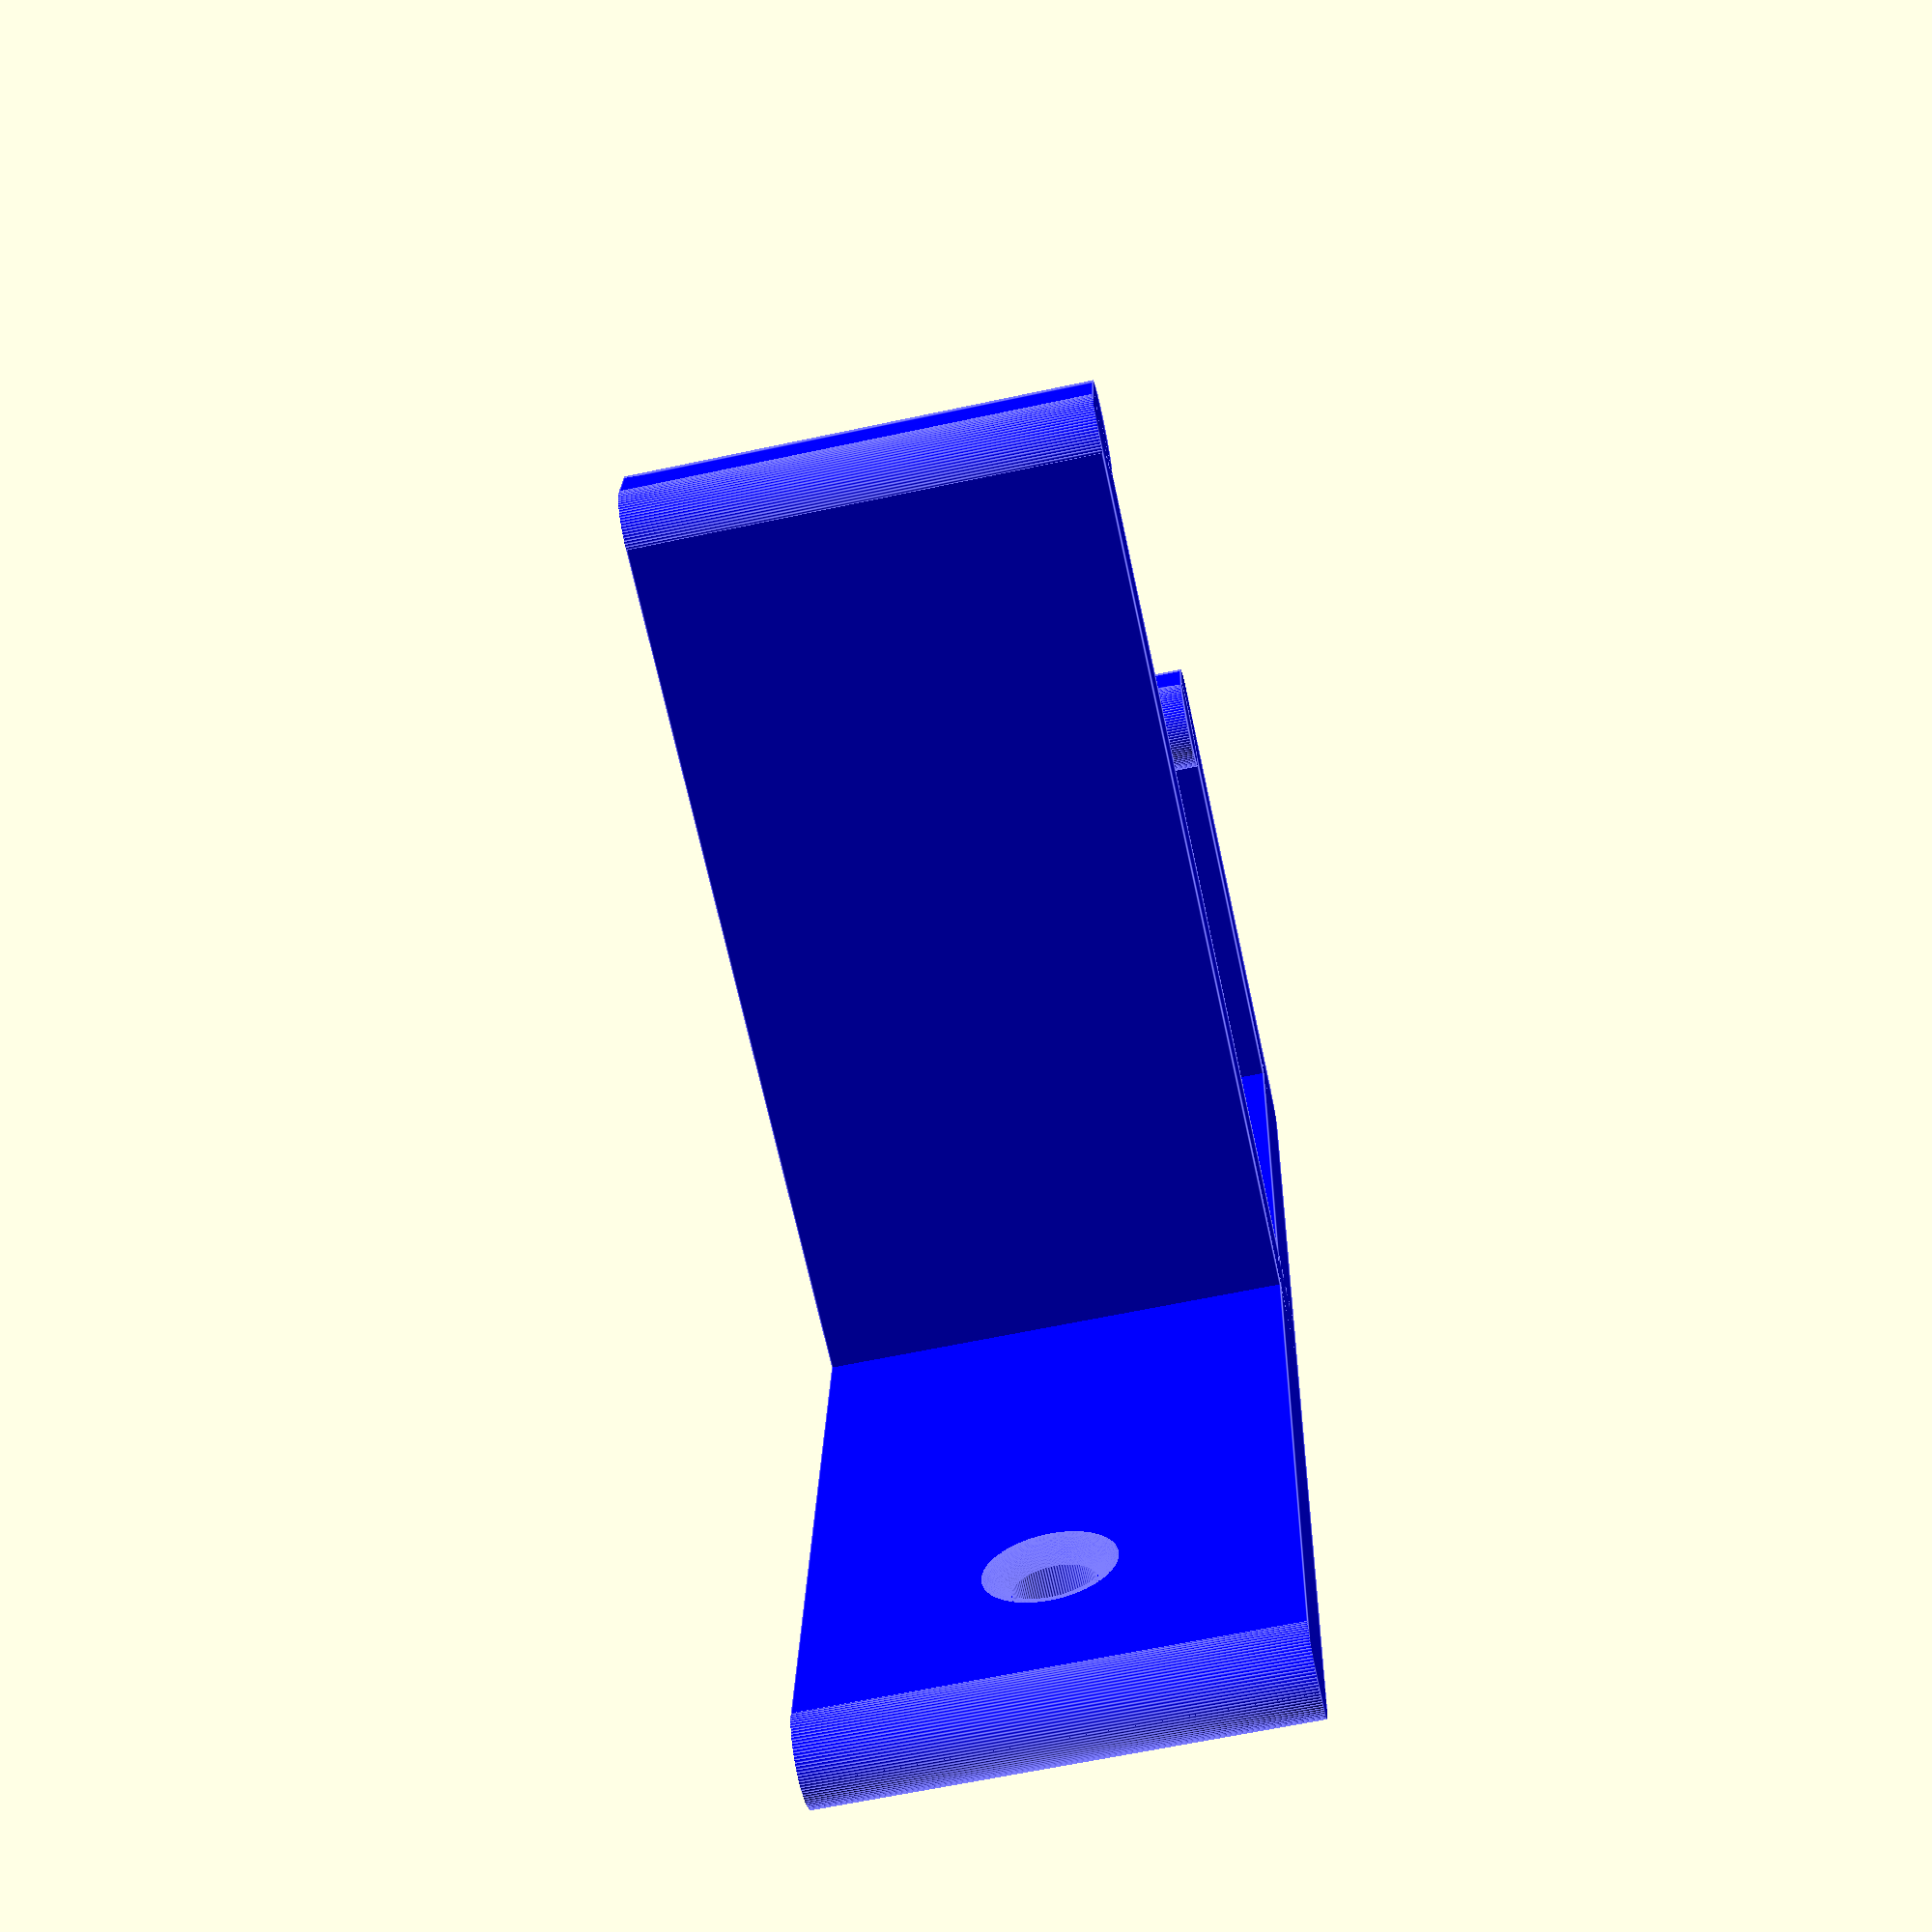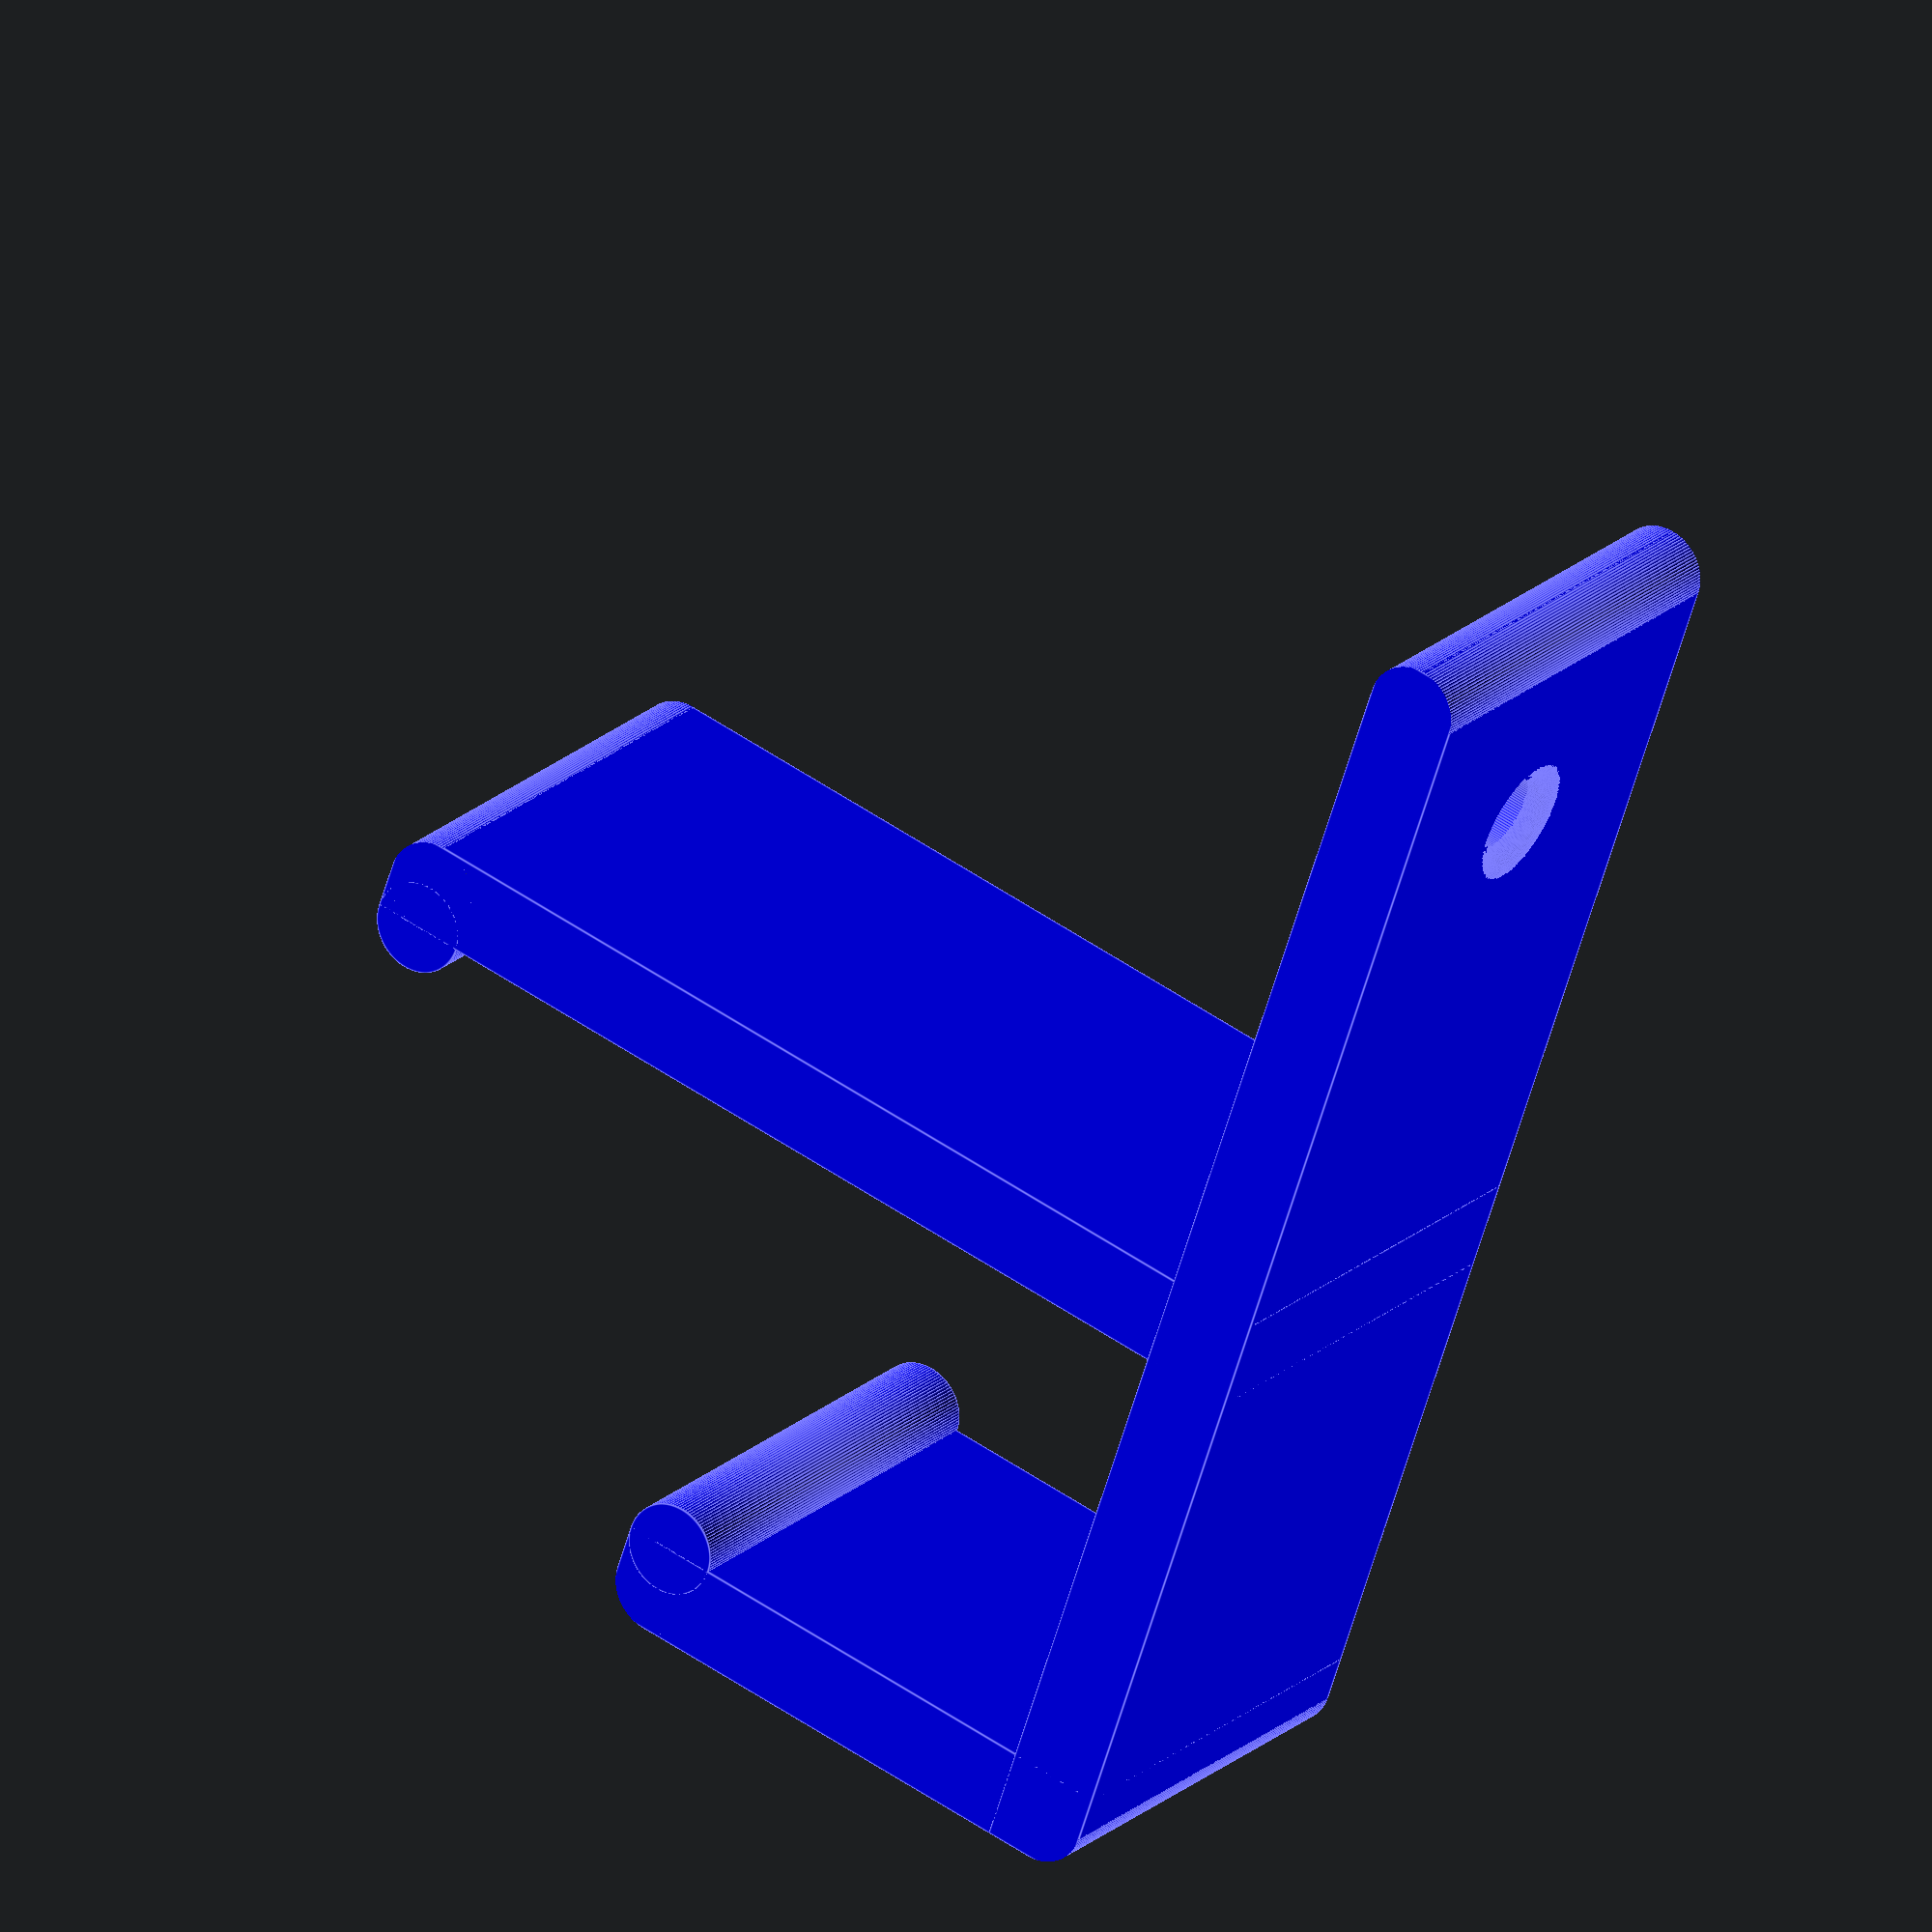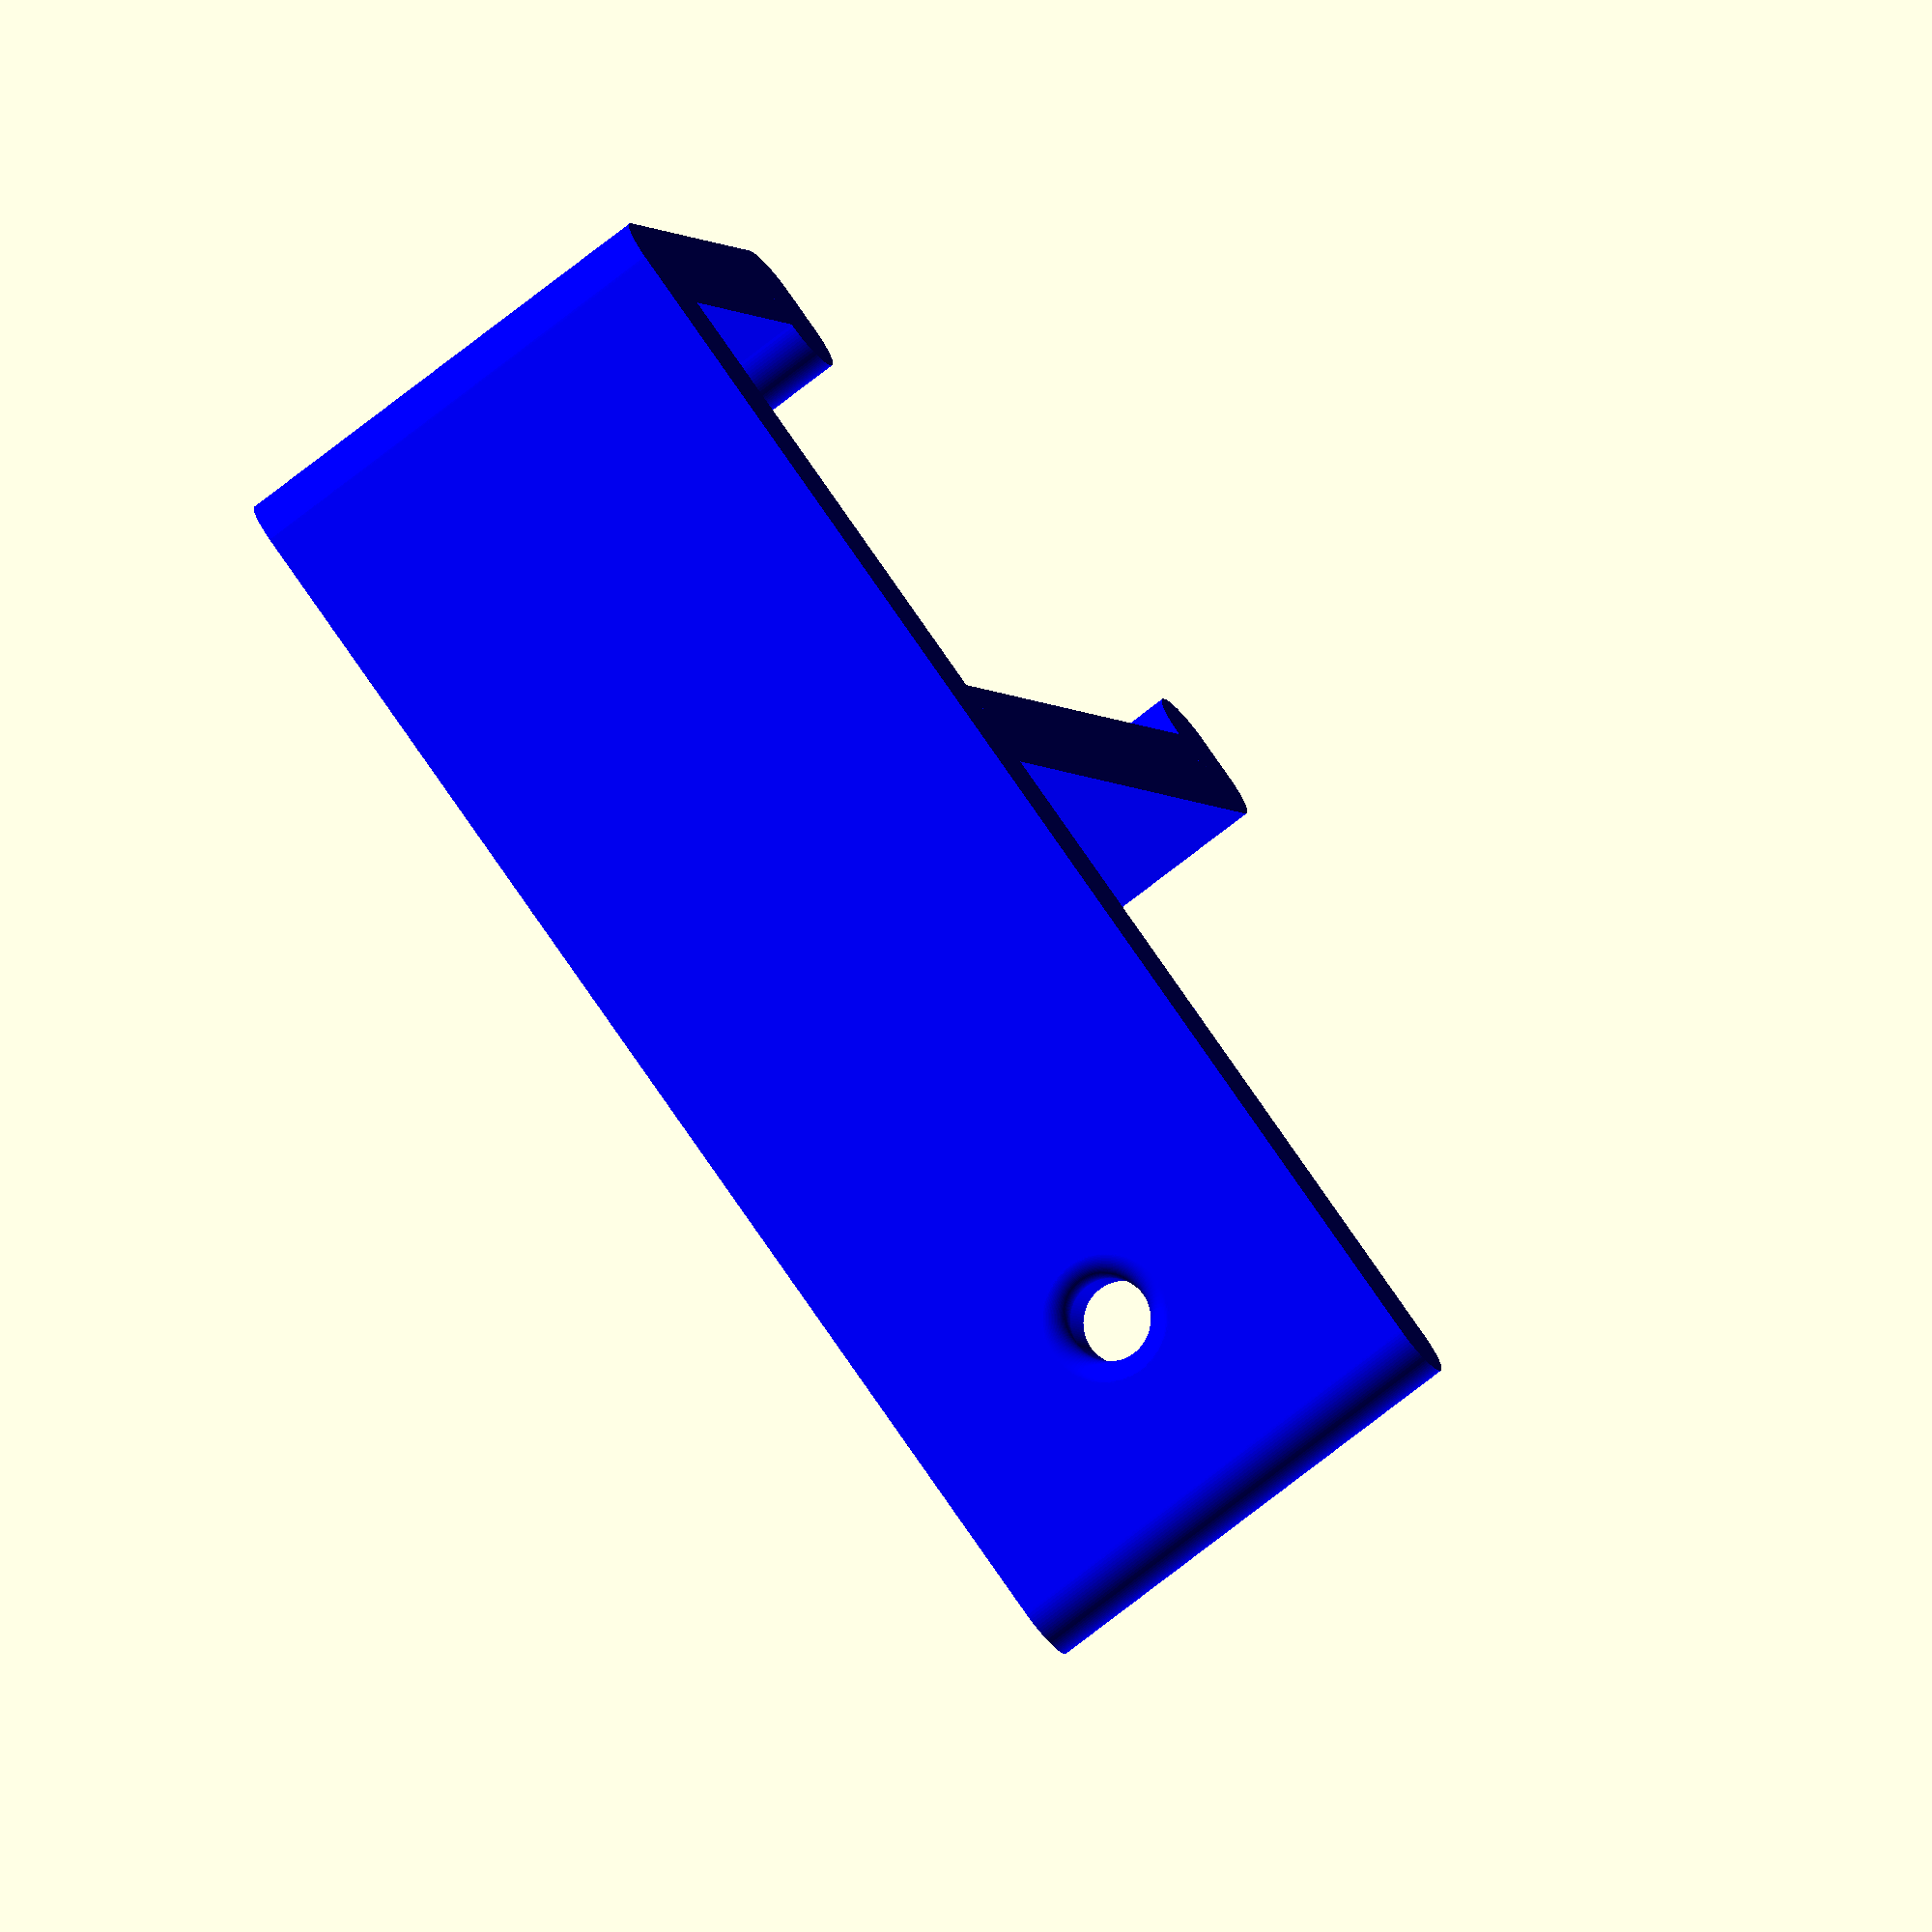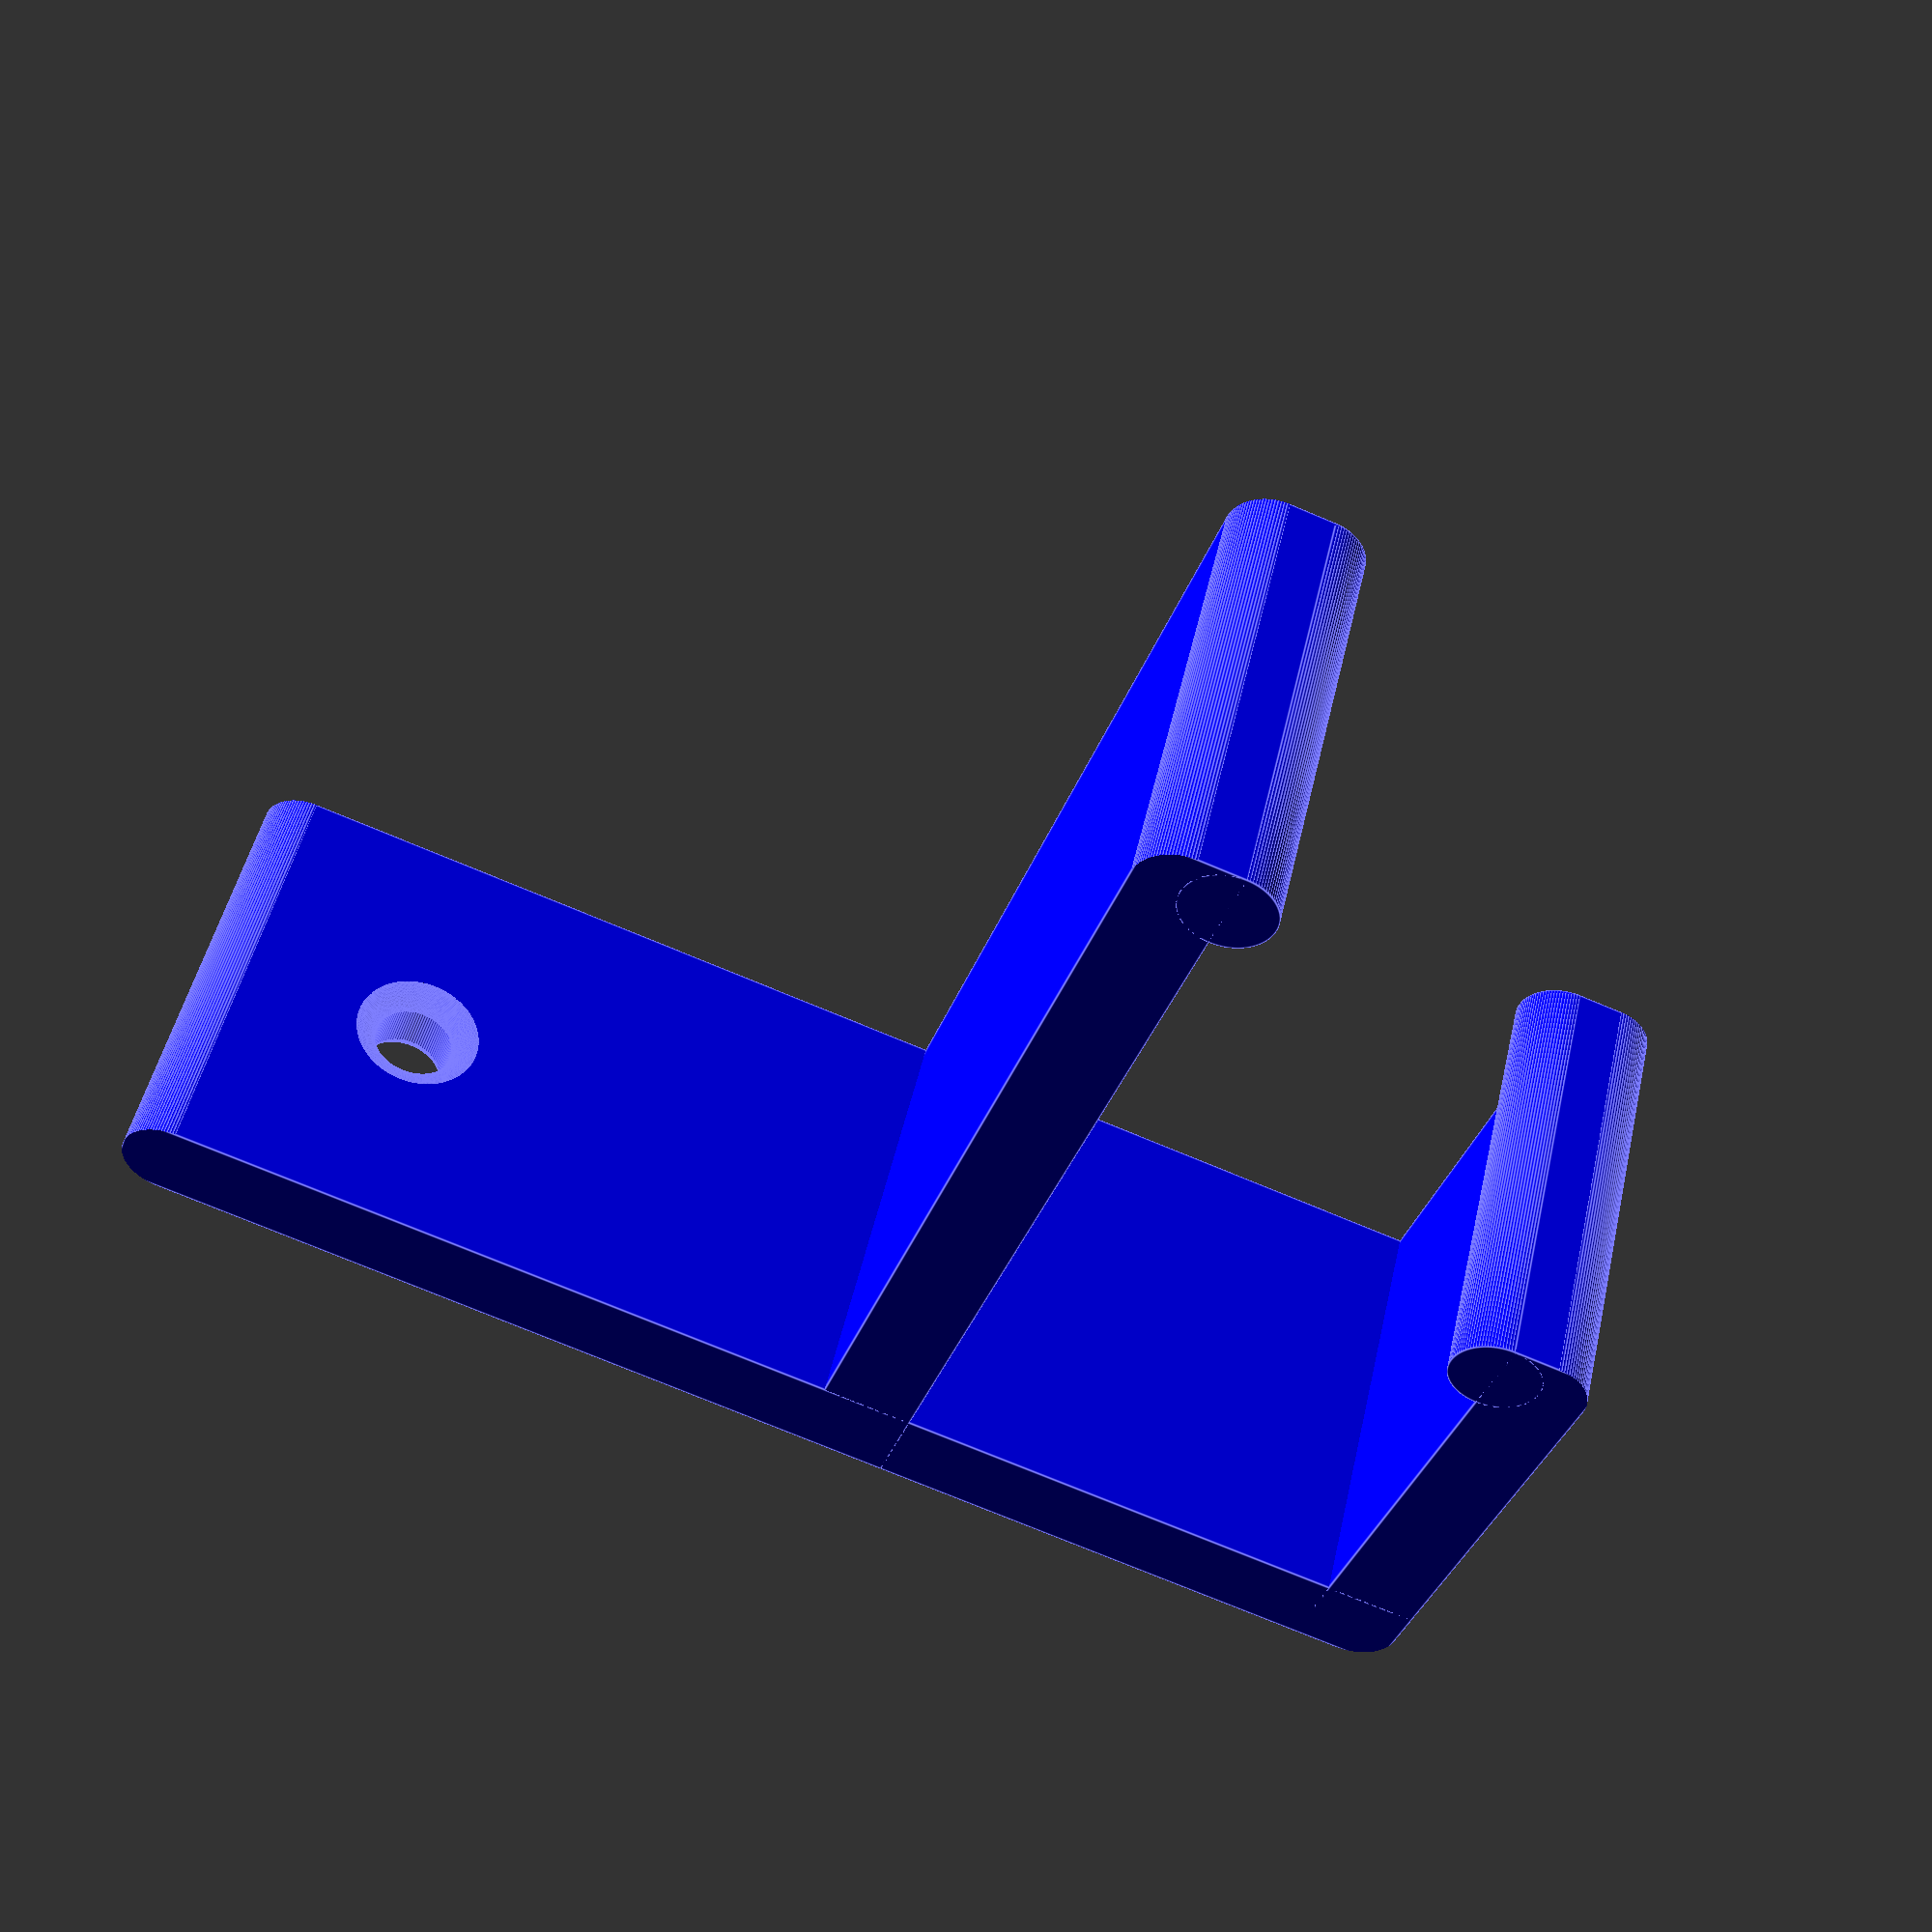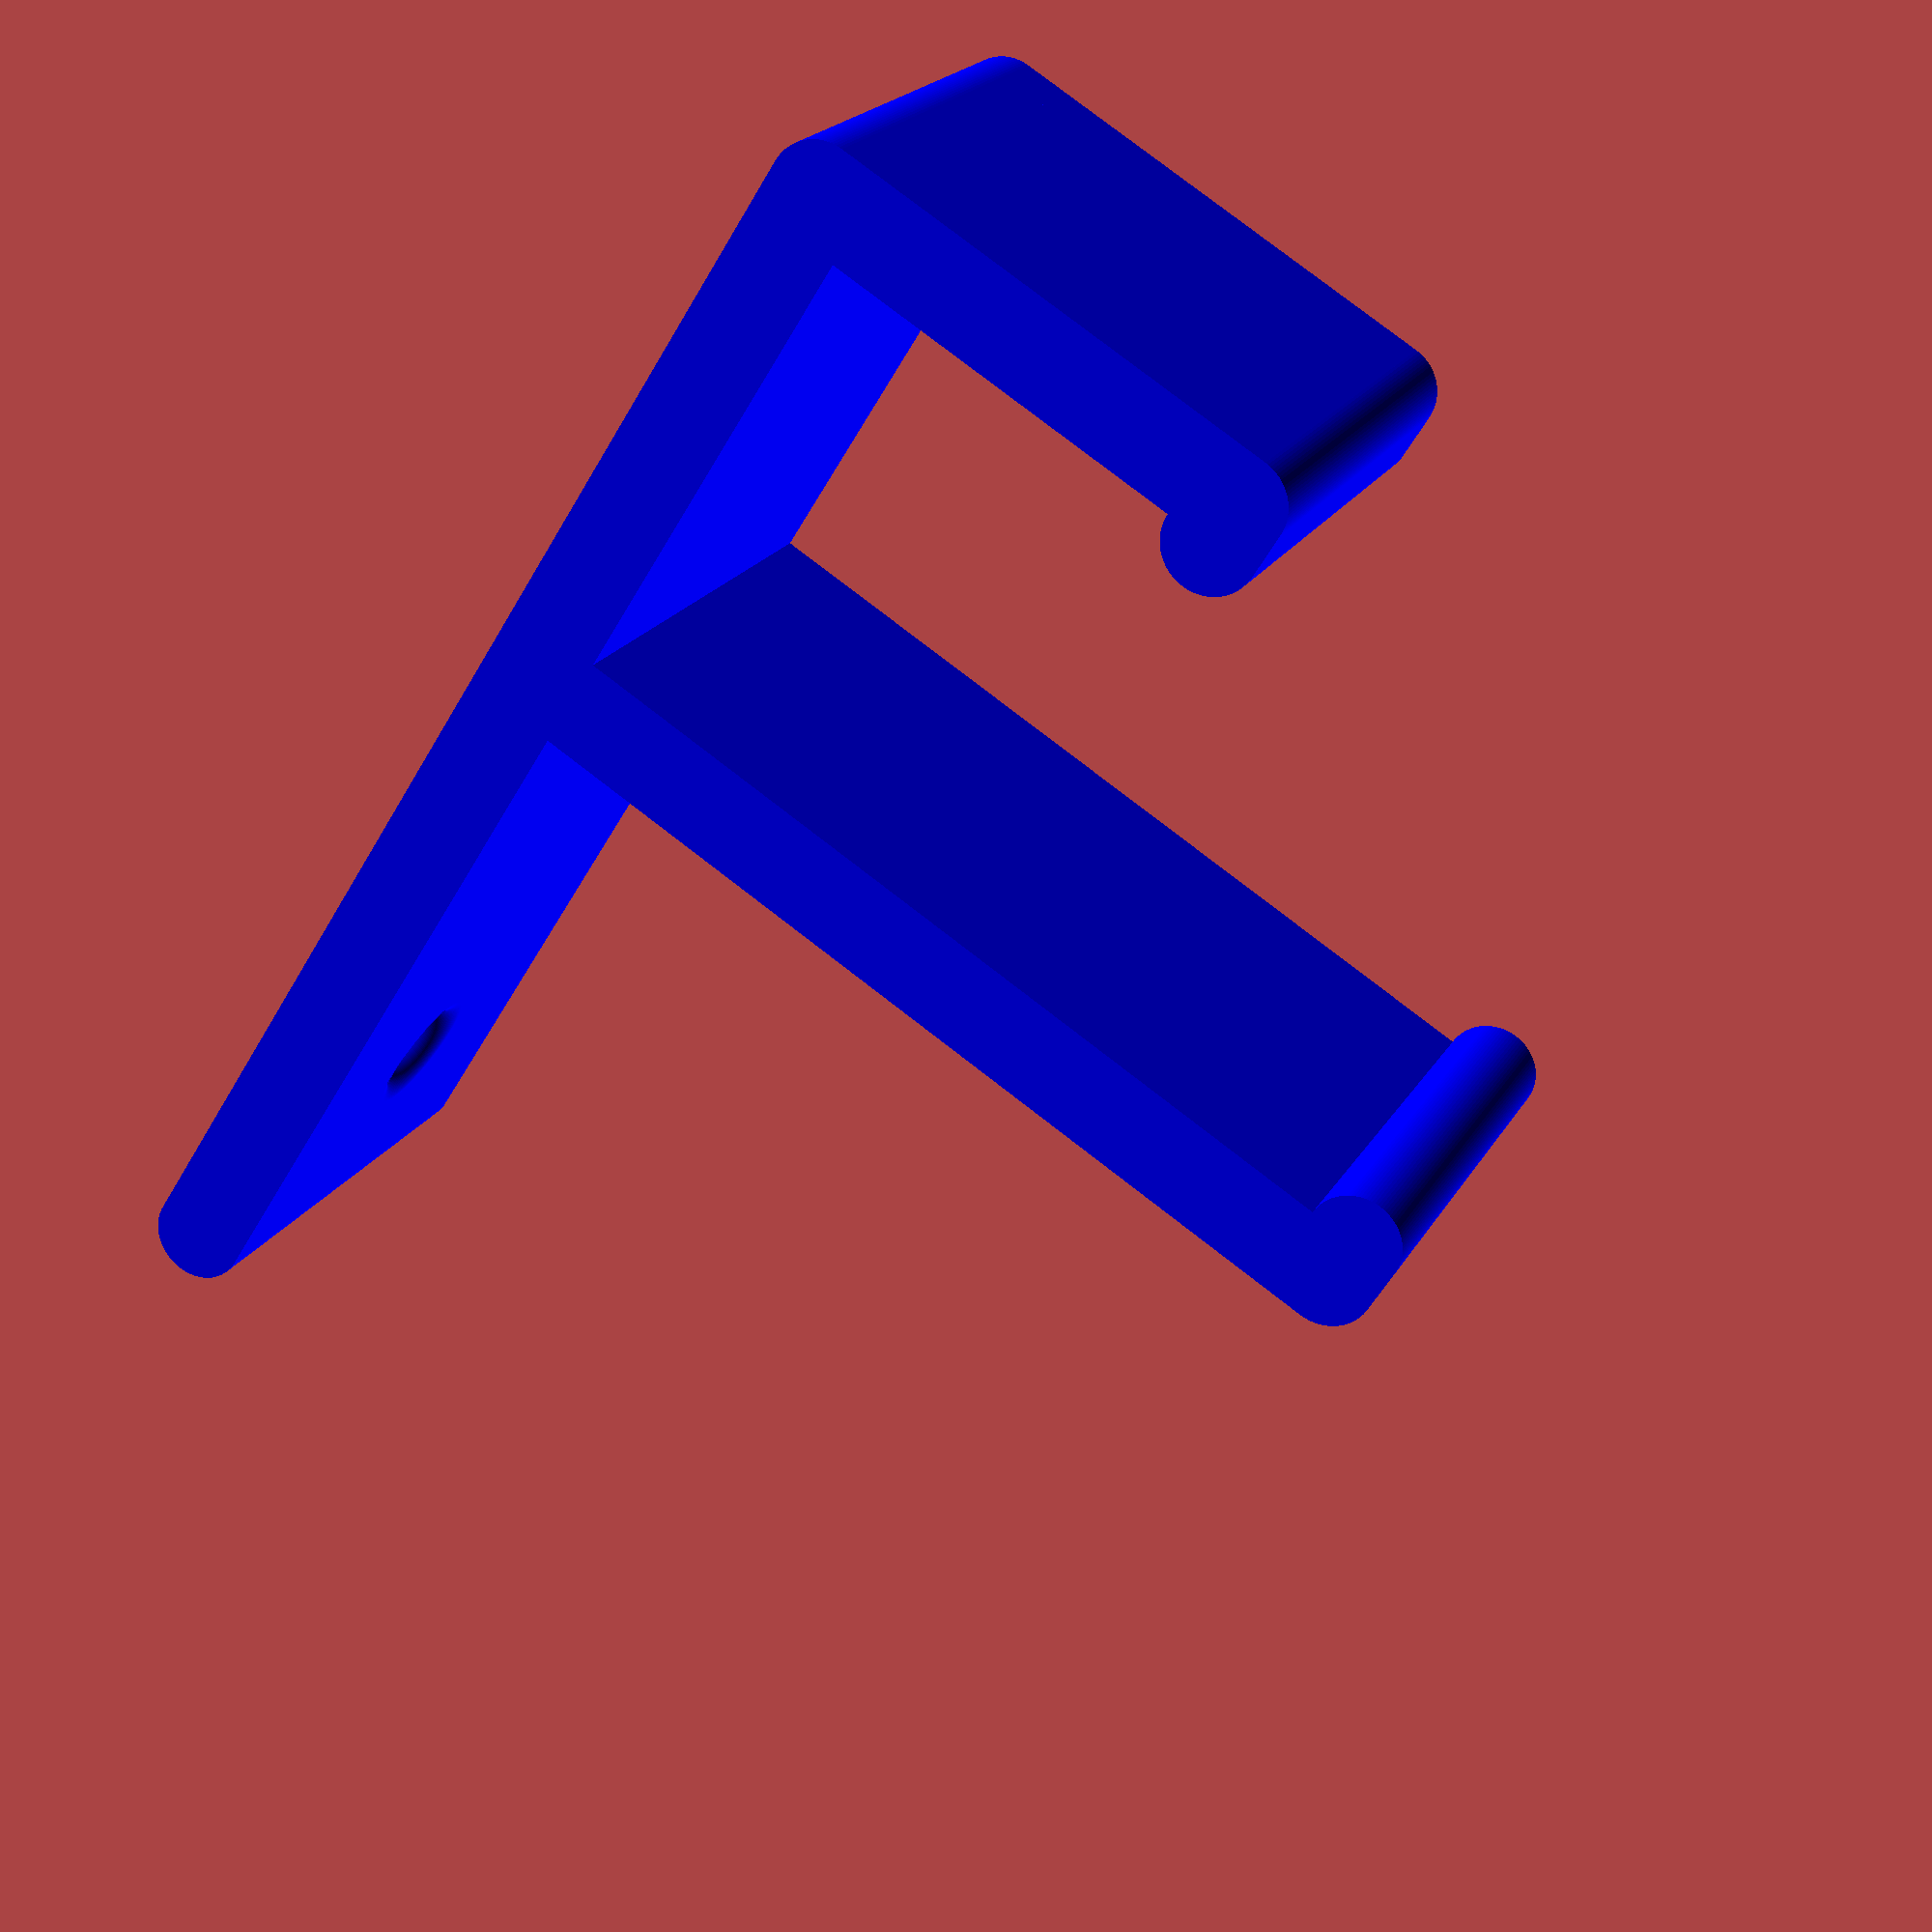
<openscad>
//Measures
// Thickness
thick = 4;
// Width
t_w = 20;
// Height
t_h = 60;
// Upper arm lenght
u_arm_l = 20;
// Lower arm lenght
d_arm_l = 40;
ua_l = u_arm_l+thick;
da_l = d_arm_l+thick;
// How far do you want lower tab be from the upper tab
d_arm_sep = 20;
chamfer_size = thick/2;
// Diameter of filament
fil_dia = 1.75; // [1.75, 3]


//Positioning the parts on assembly
ua_loc = t_h-thick;
da_loc = (t_h-(thick*2))-d_arm_sep;


//Parts building
module main_plate()
    {
        translate([0,0,0]) cube([t_w,thick,t_h]);
        translate([0,0,ua_loc]) cube([t_w,ua_l,thick]);
        translate([0,0,da_loc]) cube([t_w,da_l,thick]);
    }
    
module main_hole_drilled()
    {
        difference()
            {
                main_plate();
                filament_hole();
            }
    }
    
    
//Assembly position
color([0,0,1]) assembly();

//Drilling hole for the filament
hole_loc = [t_w/2,12,t_w/2];
r_hole_loc_1 = [t_w/2,1,t_w/2];
r_hole_loc_2 = [t_w/2,thick-1,t_w/2];

module filament_hole()
    {
        translate(hole_loc) rotate([90,0,0]) cylinder(h = 20, r = fil_dia, $fn = 100);
    }

module rounded_hole_1()
    {
        hole_chamfer1 = 1.57;
        rotate_extrude(convexity = 1, $fn = 100)
        translate([fil_dia*hole_chamfer1,0,0]) circle(r = 2/2, $fn = 100);
    }
module rounded_hole_2()
    {
        hole_chamfer2 = 1.33;
        rotate_extrude(convexity = 1, $fn = 100)
        translate([fil_dia*hole_chamfer2,0,0]) circle(r = 2/2, $fn = 100);
    }

module hole_rounder()
    {
        if (fil_dia==1.75)
        {
            difference()
            {
                translate([0,0,0]) rotate([90,0,0]) cylinder(h = 20, r = fil_dia+(2/1.96), $fn = 100);
                rotate([90,0,0])rounded_hole_1();
            }
        }
            else
            {
                difference()
                {
                    translate([0,0,0]) rotate([90,0,0]) cylinder(h = 20, r = fil_dia+(2/1.94), $fn = 100);
                    rotate([90,0,0]) rounded_hole_2();
                }
            }
    }


// Rounding corners
module chamfer_template()
    {
        difference()
            {
                translate([-2,-1,0])cube([t_w+4,chamfer_size+1,chamfer_size+1]);
                translate([-4,chamfer_size,0]) rotate([0,90,0]) cylinder(h = t_w+8,r = chamfer_size, $fn = 100);
            }
    }
    
module assembly()
    {
        difference()
            {
                main_hole_drilled();
                // Upper arm chamfers
                translate([0,0,ua_loc+chamfer_size]) chamfer_template();
                translate([0,u_arm_l+chamfer_size,ua_loc+(chamfer_size*2)]) rotate([-90,0,0]) chamfer_template();
                *translate([0,u_arm_l+(chamfer_size*2),ua_loc+chamfer_size]) rotate([180,0,0]) chamfer_template();
                // Lower arm chamfers
                *translate([0,d_arm_l+chamfer_size,da_loc+(chamfer_size*2)]) rotate([-90,0,0]) chamfer_template();
                translate([0,d_arm_l+(chamfer_size*2),da_loc+chamfer_size]) rotate([180,0,0]) chamfer_template();
                // Base chamfers
                translate([0,chamfer_size,0]) rotate([90,0,0]) chamfer_template();
                translate([0,thick,chamfer_size]) rotate([180,0,0]) chamfer_template();
                // Hole rounding
                translate(r_hole_loc_1) hole_rounder();
                translate(r_hole_loc_2) rotate([180,0,0]) hole_rounder();
            }
        union()
            {
                translate([0,u_arm_l+(thick/2),ua_loc]) rotate([0,90,0]) cylinder(h = t_w, r = chamfer_size, $fn = 100);
                translate([0,d_arm_l+(thick/2),da_loc+thick]) rotate([0,90,0]) cylinder(h = t_w, r = chamfer_size, $fn = 100);
            }
    }
</openscad>
<views>
elev=158.8 azim=192.3 roll=358.5 proj=p view=edges
elev=59.4 azim=57.0 roll=163.9 proj=o view=edges
elev=283.5 azim=197.5 roll=145.6 proj=o view=solid
elev=73.3 azim=236.5 roll=247.1 proj=p view=edges
elev=57.2 azim=114.6 roll=330.5 proj=p view=wireframe
</views>
